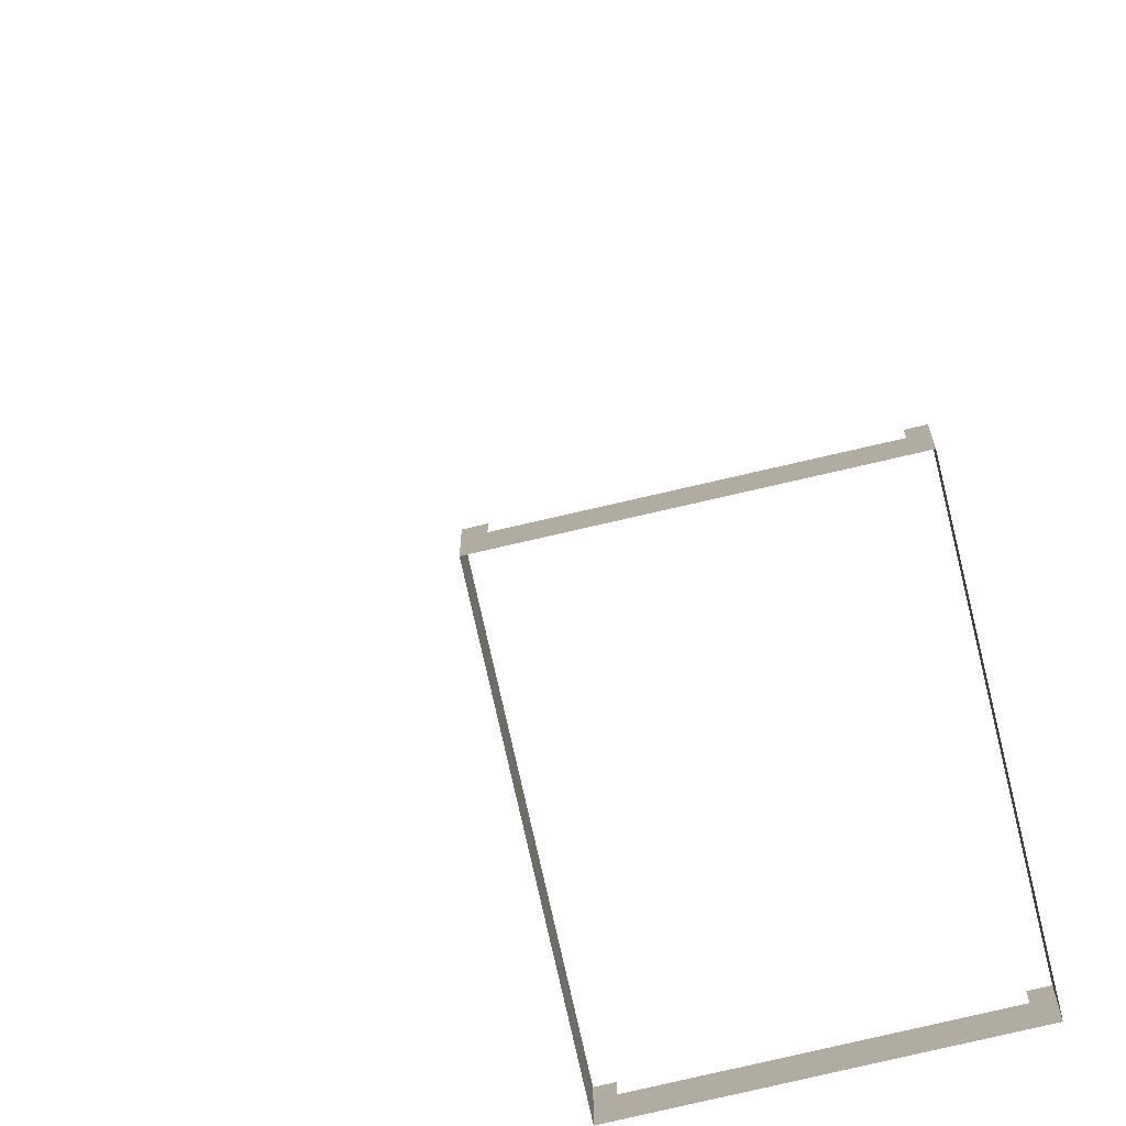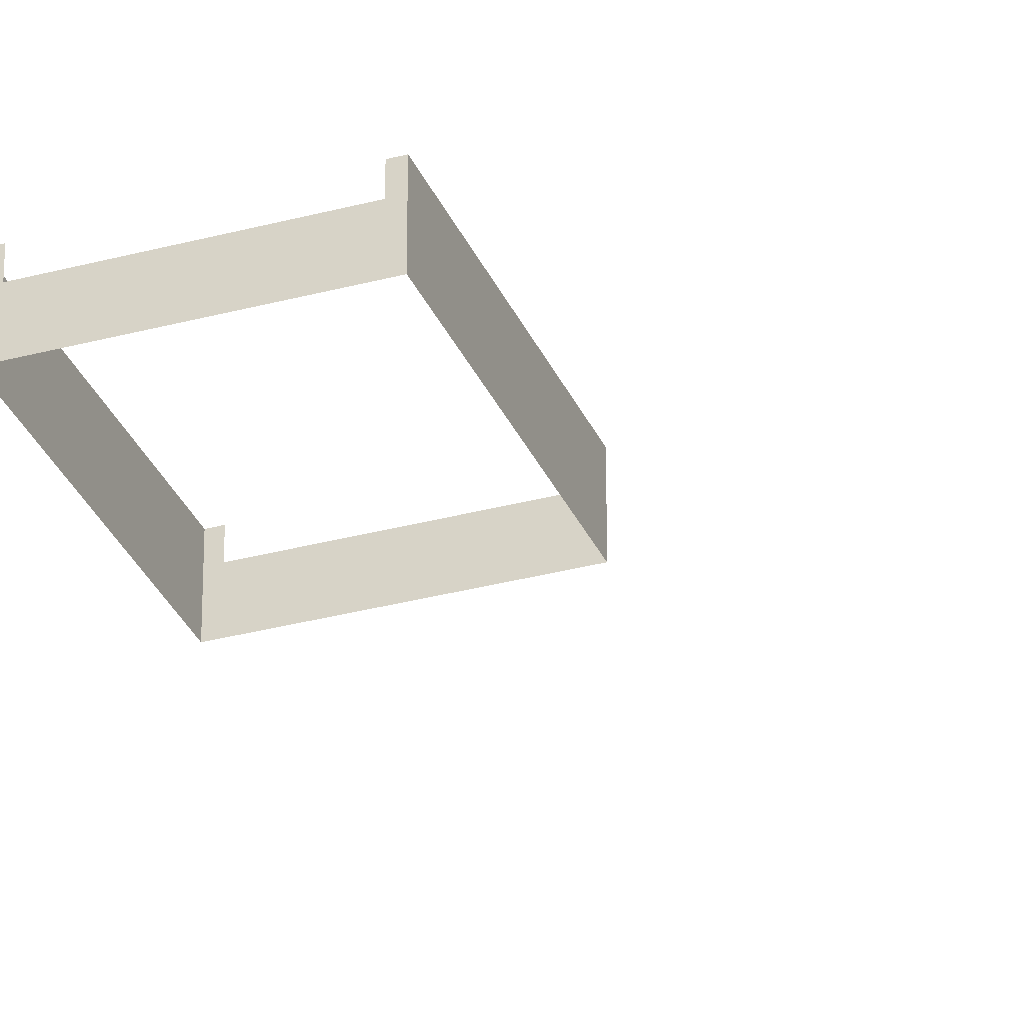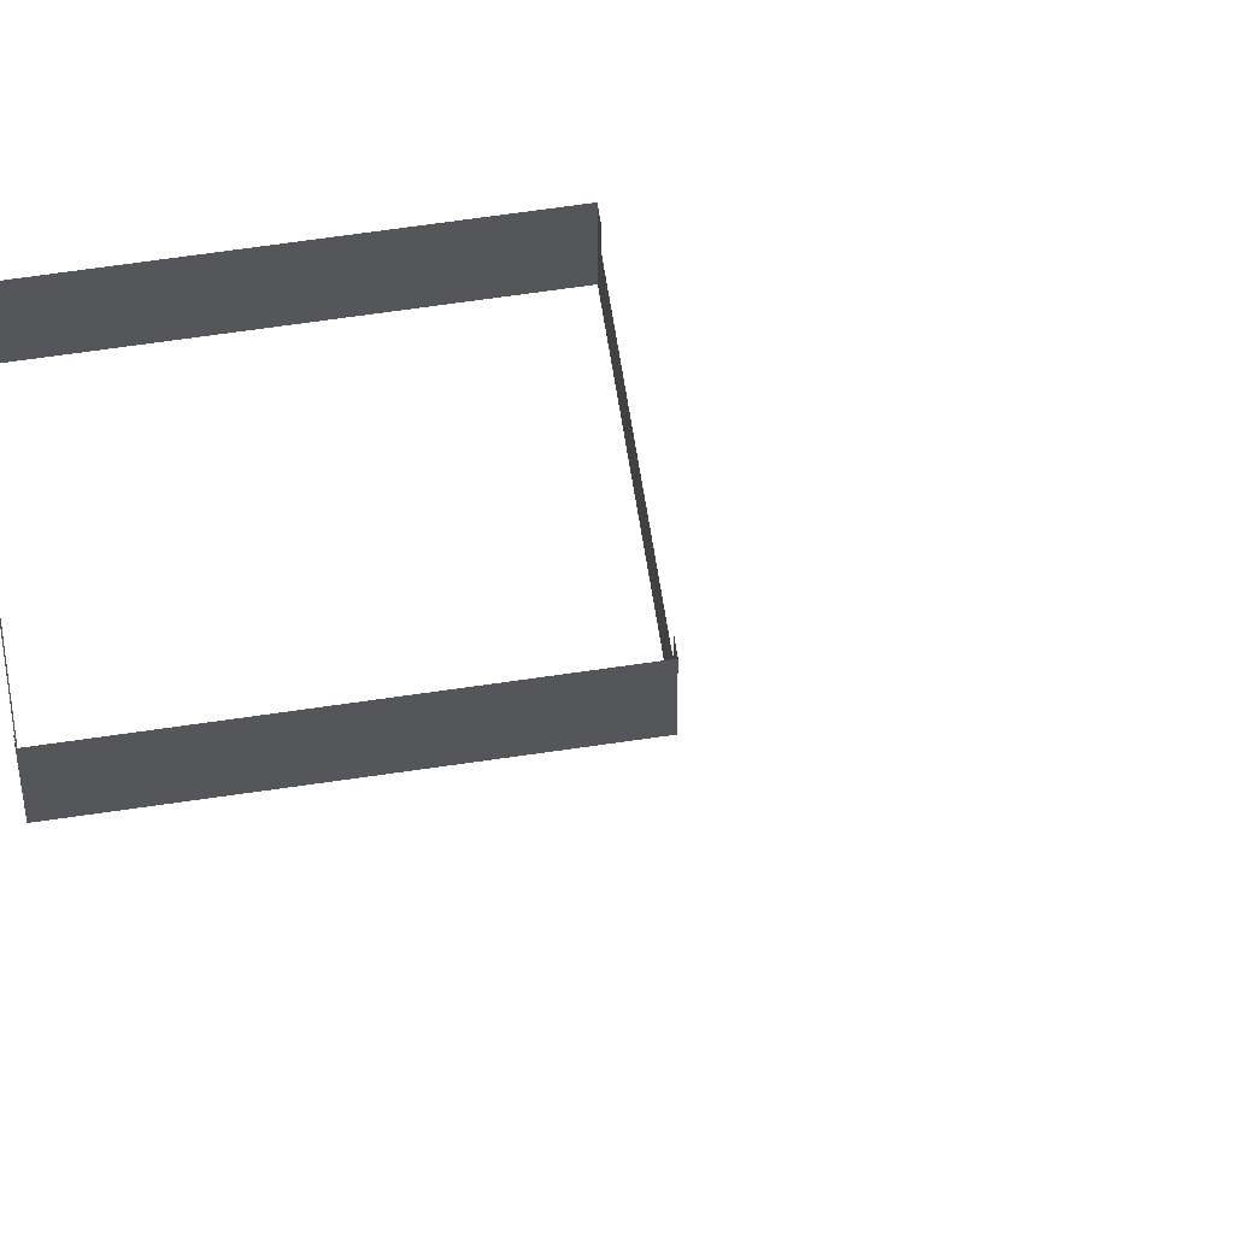
<metadata>
{"format":"obj","ext":"obj","renderer":"f3d","projection":"perspective","resolution":1024,"background":"white","views":[{"elev":-79.5,"azim":-167.1,"up":"+Y"},{"elev":-32.1,"azim":20.7,"up":"+Y"},{"elev":62.0,"azim":81.3,"up":"+Y"}]}
</metadata>
<code>
v 21.4 1 -16.05
v 2 1 -4.047
v 2 1 -16.05
v 2 7 -16.05
v 21.4 7 -16.05
v 16.4 5 -4.047
v 3.1 5 -4.047
v 7.1 5 -4.047
v 11.7 5 -4.047
v 20.4 7 -4.047
v 3.1 7 -4.047
v 21.4 7 -4.047
v 20.4 5 -4.047
v 21.4 1 -4.047
v 2 7 -4.047
v 2 7 -28.05
v 2 7 -16.05
v 16.3 5 -28.05
v 11.7 5 -28.05
v 3 7 -28.05
v 20.3 7 -28.05
v 21.4 7 -28.05
v 20.3 5 -28.05
v 2 1 -16.05
v 2 1 -28.05
v 7 5 -28.05
v 3 5 -28.05
v 21.4 1 -28.05
v 21.4 7 -16.05
v 21.4 1 -16.05
v 33.1 6 15.9
v 33.1 -3e-06 15.9
v 26.6 6 28.9
v 26.6 4.7 17.9
v 26.6 3.3 17.9
v 26.6 -3e-06 16.4
v 26.6 -4e-06 24.9
v 26.6 -5e-06 28.9
v 26.6 3.3 27.9
v 26.6 4.7 27.9
v 26.8 4.7 27.9
v 26.8 4.7 17.9
v 26.8 3.3 17.9
v 26.8 3.3 27.9
v 26.4 6 15.7
v 26.4 6 16.4
v 26.4 -3e-06 16.4
v 26.6 6 16.4
v 27.1 6 15.9
v 27.1 -3e-06 15.9
v 27.1 6 15.7
v 27.1 -3e-06 15.7
v 26.4 -3e-06 15.7
v 26.8 2.6 27.9
v 26.8 -5e-06 27.9
v 26.6 -5e-06 27.9
v 26.6 2.6 27.9
v 26.8 -4e-06 24.9
v 26.6 2.6 24.9
v 26.8 2.6 24.9
v 22.5 6 28.9
v 28.5 6 28.9
v 28.5 -5e-06 28.9
v 22.5 -5e-06 28.9
v 22 6 41.9
v 22 4.7 30.9
v 22 -5e-06 29.4
v 22 3.3 30.9
v 22 -6e-06 37.9
v 22 2.6 37.9
v 22 -7e-06 41.9
v 22 4.7 40.9
v 22 3.3 40.9
v 22.2 4.7 40.9
v 22.2 4.7 30.9
v 22.2 3.3 40.9
v 21.8 6 29.4
v 21.8 -5e-06 29.4
v 22 6 29.4
v 22.5 6 28.7
v 21.8 6 28.7
v 22.5 -5e-06 28.7
v 21.8 -5e-06 28.7
v 22 -7e-06 40.9
v 22 2.6 40.9
v 22.2 -6e-06 37.9
v 22.2 3.3 30.9
v 22.2 2.6 40.9
v 22.2 2.6 37.9
v 22.2 -7e-06 40.9
v 31.7 0.2 -84.72
v 31.7 1.7e-05 -84.92
v 21.7 1.7e-05 -84.92
v 31.7 0.2 -84.92
v 21.7 0.2 -84.72
v 21.7 0.2 -84.92
v 21.7 0.2 -84.72
v 21.7 1.7e-05 -84.92
v 11.7 1.7e-05 -84.92
v 21.7 0.2 -84.92
v 11.7 0.2 -84.72
v 11.7 0.2 -84.92
v 16.54 0.2072 -84.72
v 16.74 0.007165 -84.72
v 16.74 0.007165 -94.72
v 16.74 0.2072 -84.72
v 16.54 0.2072 -94.72
v 16.74 0.2072 -94.72
f 7 11 15
f 15 2 7
f 1 5 12
f 12 14 1
f 14 13 6
f 12 10 13
f 13 14 12
f 8 7 2
f 6 9 14
f 9 2 14
f 9 8 2
f 3 2 15
f 15 4 3
f 23 21 22
f 22 28 23
f 24 17 16
f 16 25 24
f 25 27 26
f 16 20 27
f 27 25 16
f 18 23 28
f 26 19 25
f 19 28 25
f 19 18 28
f 30 28 22
f 22 29 30
f 49 31 32
f 32 50 49
f 34 40 33
f 34 33 48
f 34 48 36
f 35 34 36
f 35 36 37
f 35 37 59
f 39 35 59
f 39 59 57
f 57 56 38
f 39 57 38
f 39 38 33
f 39 33 40
f 41 44 39
f 39 40 41
f 42 41 40
f 40 34 42
f 43 42 34
f 34 35 43
f 44 43 35
f 35 39 44
f 46 45 53
f 53 47 46
f 48 46 47
f 47 36 48
f 51 49 50
f 50 52 51
f 45 51 52
f 52 53 45
f 54 55 56
f 56 57 54
f 60 54 57
f 57 59 60
f 58 60 59
f 59 37 58
f 61 62 63
f 63 64 61
f 66 72 65
f 66 65 79
f 66 79 67
f 68 66 67
f 68 67 69
f 68 69 70
f 73 68 70
f 73 70 85
f 85 84 71
f 73 85 71
f 73 71 65
f 73 65 72
f 74 76 73
f 73 72 74
f 75 74 72
f 72 66 75
f 87 75 66
f 66 68 87
f 76 87 68
f 68 73 76
f 77 81 83
f 83 78 77
f 79 77 78
f 78 67 79
f 80 61 64
f 64 82 80
f 81 80 82
f 82 83 81
f 88 90 84
f 84 85 88
f 89 88 85
f 85 70 89
f 86 89 70
f 70 69 86
f 95 91 94
f 92 93 96
f 94 96 95
f 96 94 92
f 101 97 100
f 98 99 102
f 100 102 101
f 102 100 98
f 107 103 106
f 104 105 108
f 106 108 107
f 108 106 104

</code>
